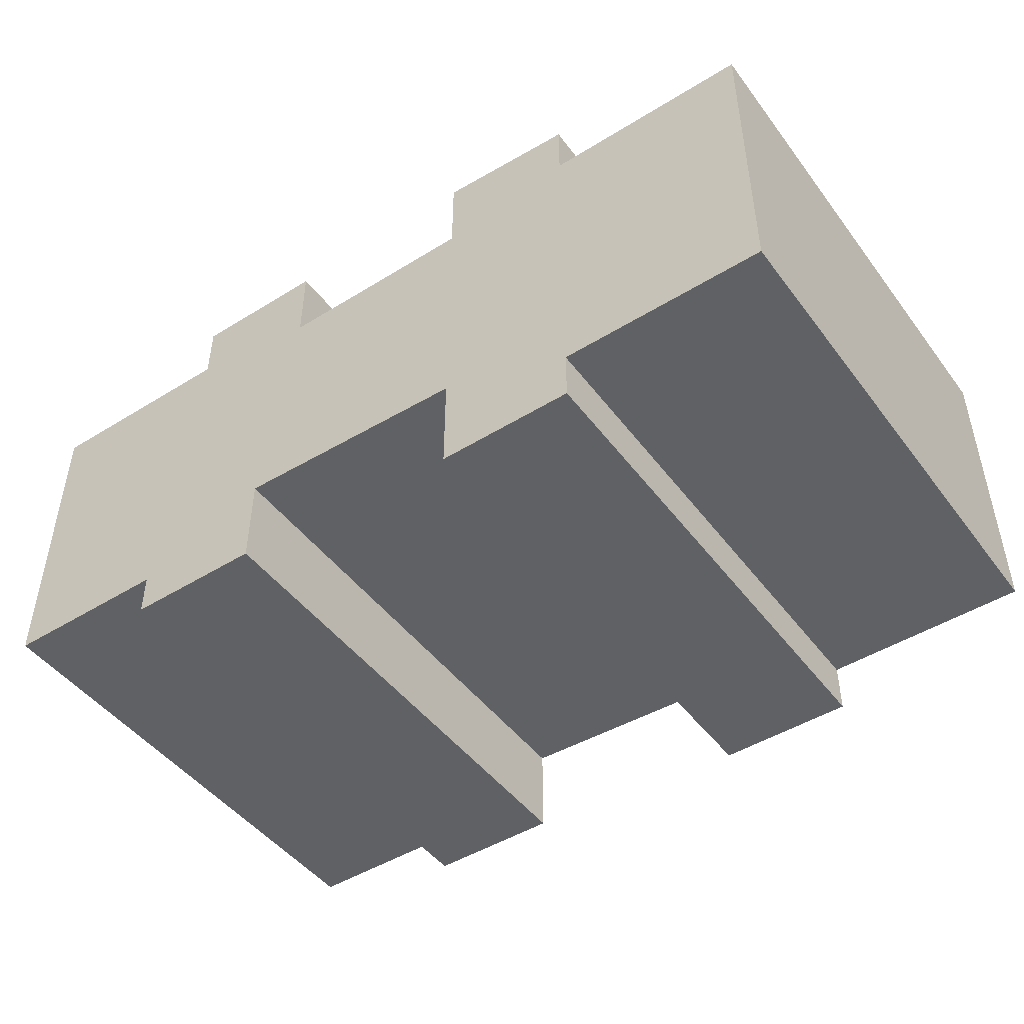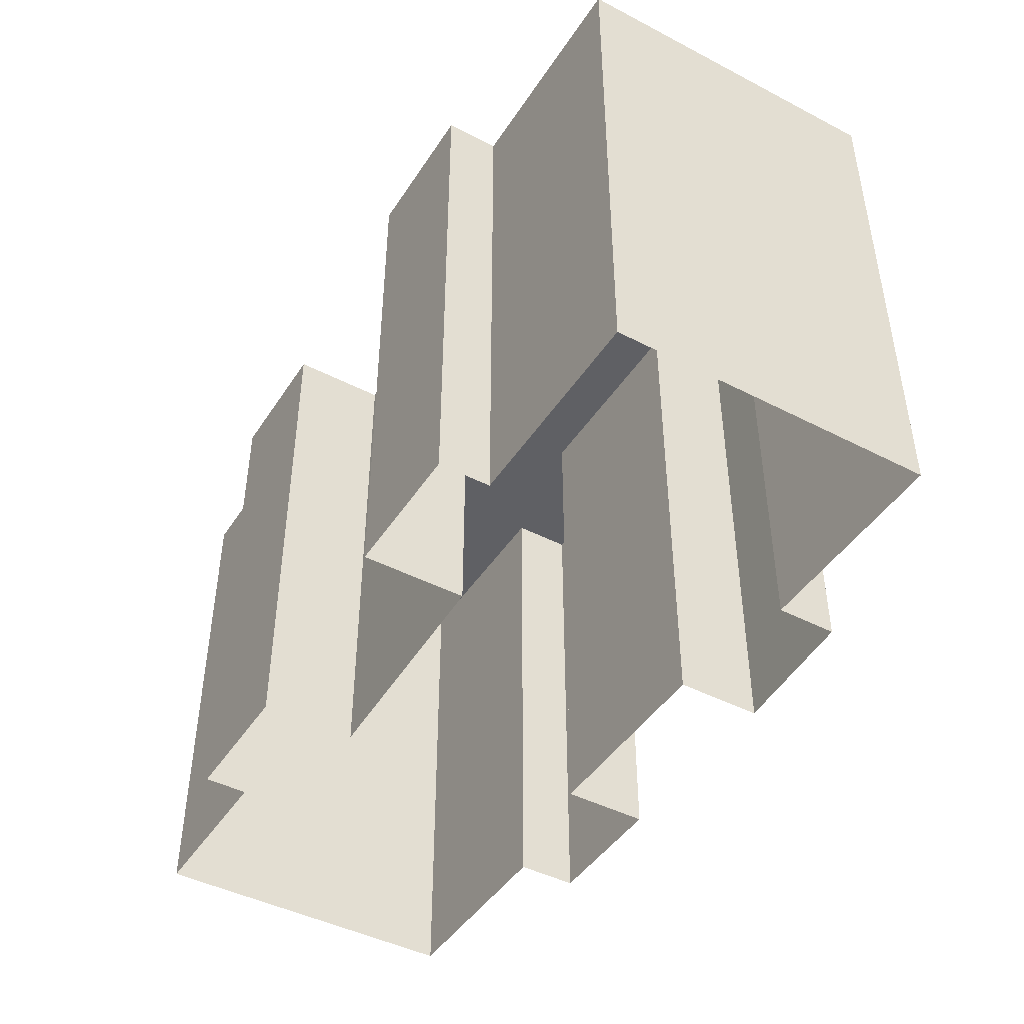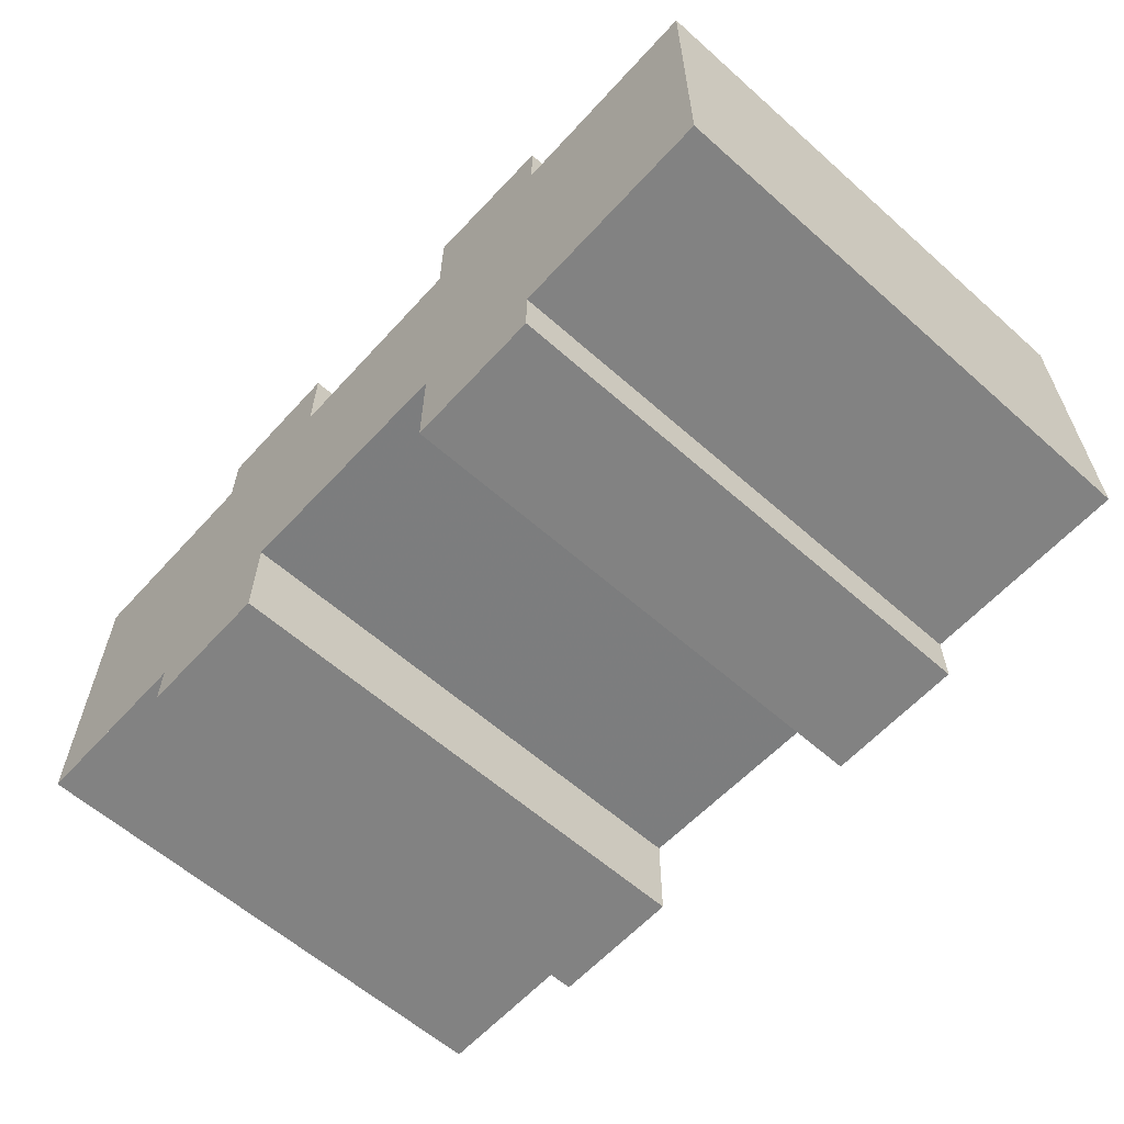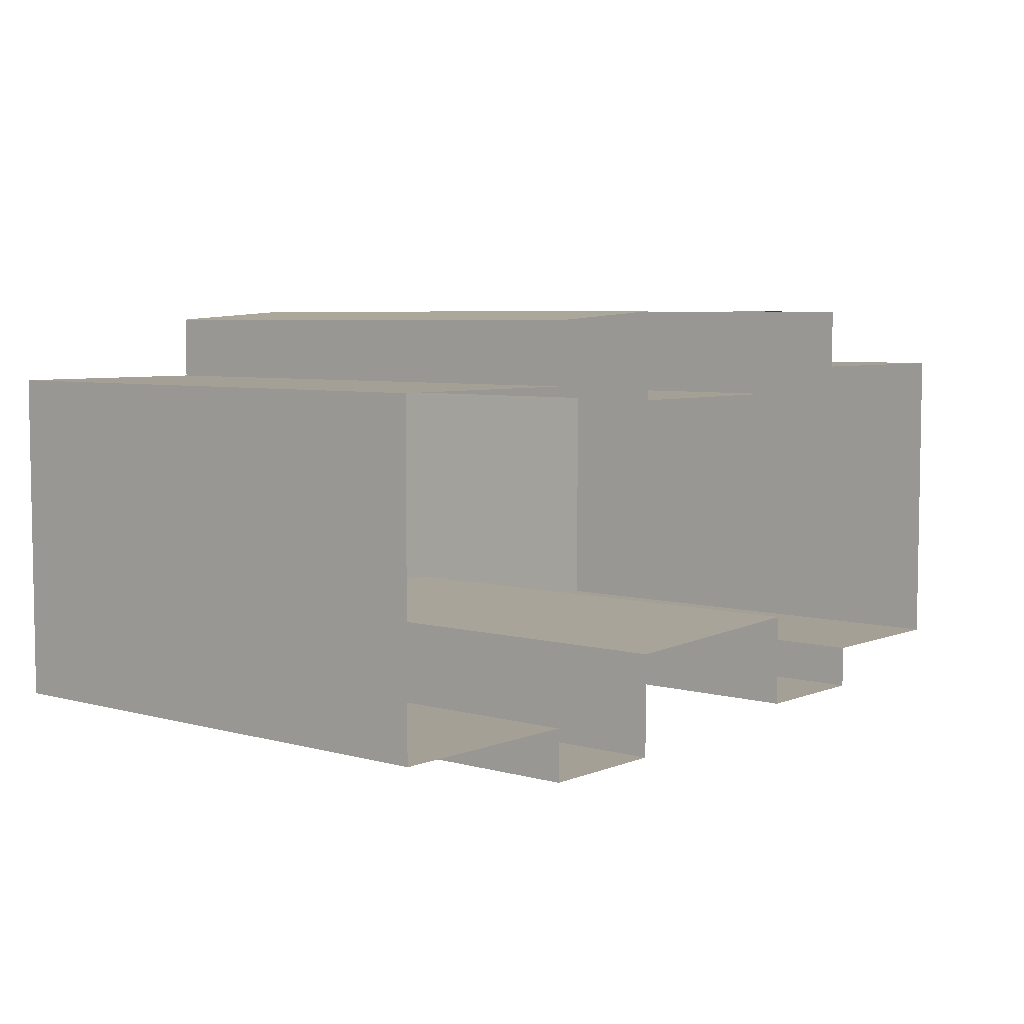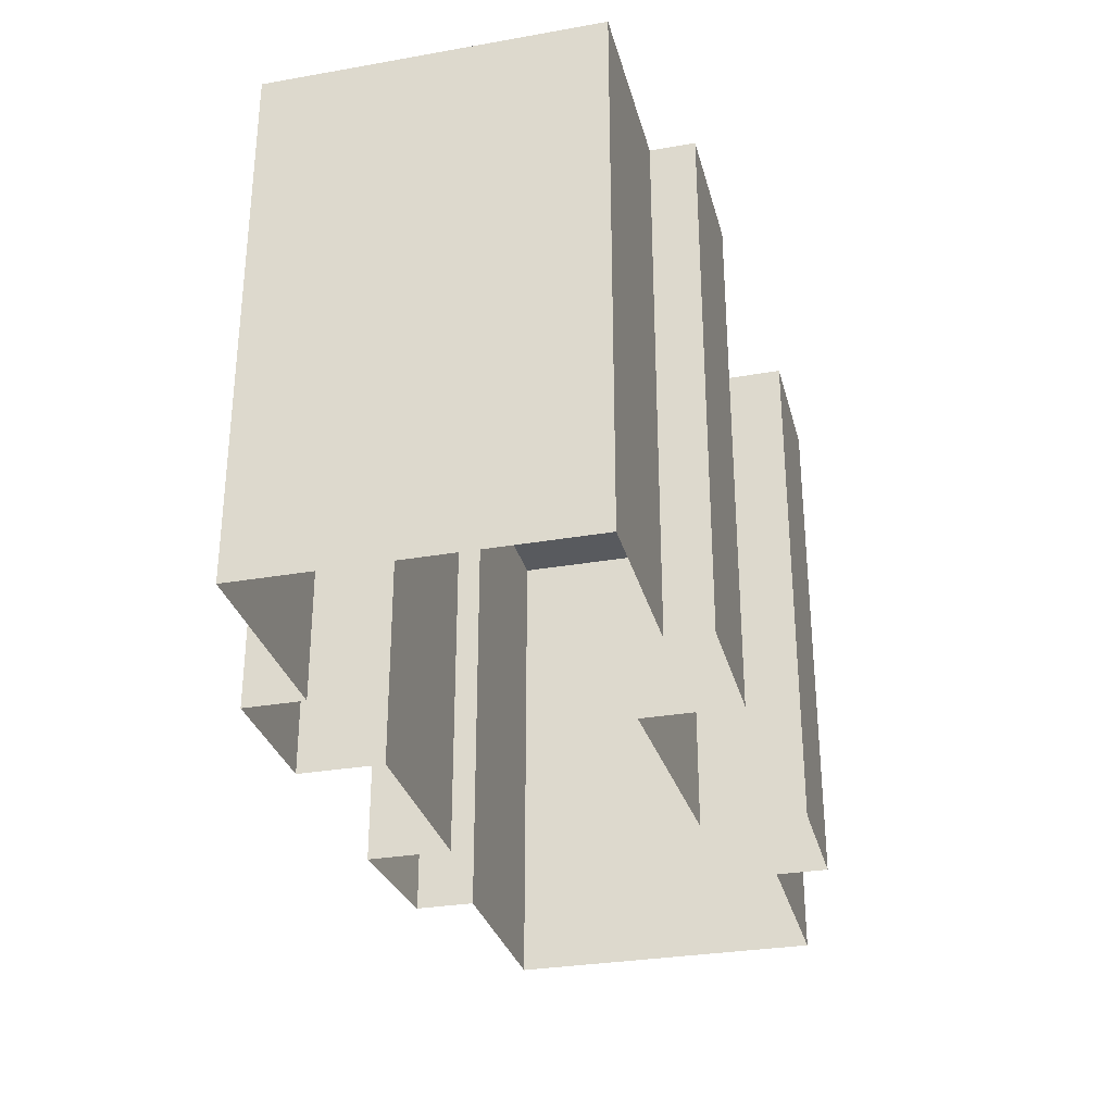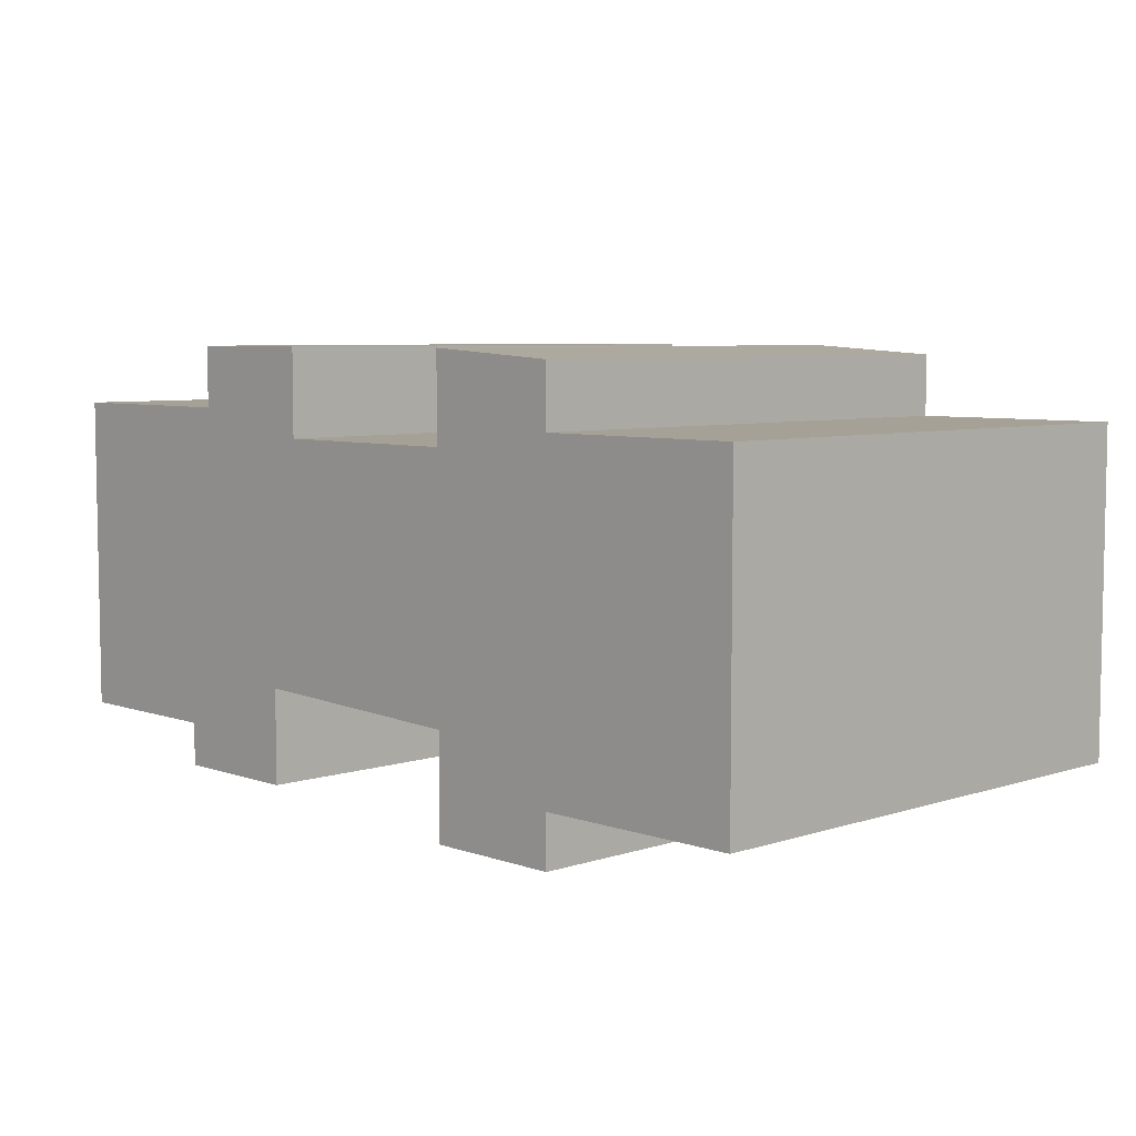
<metadata>
{"format":"obj","ext":"obj","renderer":"f3d","projection":"perspective","resolution":1024,"background":"white","views":[{"elev":-47.1,"azim":-145.0,"up":"+Z"},{"elev":-44.8,"azim":-121.0,"up":"+Y"},{"elev":-60.7,"azim":-132.1,"up":"+Z"},{"elev":5.7,"azim":-50.1,"up":"+Z"},{"elev":-30.6,"azim":104.2,"up":"+Y"},{"elev":6.2,"azim":-134.0,"up":"+Z"}]}
</metadata>
<code>
v 13 0 4.5
v 13 0 -4.75
v 8 0 -4.75
v 8 0 -6
v 4 0 -6
v 4 0 -3.25
v -3 0 -3.5
v -3 0 -6.5
v -7 0 -6.5
v -7 0 -5
v -13 0 -5
v -13 0 4.25
v -7 0 4.25
v -7 0 6
v -3 0 6.25
v -3 0 3.75
v 3 0 3.75
v 3 0 6.25
v 7 0 6.25
v 7 0 4.5
v 13 0 4.5
v 13 15 4.5
v 13 15 -4.75
v 8 15 -4.75
v 8 15 -6
v 4 15 -6
v 4 15 -3.25
v -3 15 -3.5
v -3 15 -6.5
v -7 15 -6.5
v -7 15 -5
v -13 15 -5
v -13 15 4.25
v -7 15 4.25
v -7 15 6
v -3 15 6.25
v -3 15 3.75
v 3 15 3.75
v 3 15 6.25
v 7 15 6.25
v 7 15 4.5
v 13 15 4.5
v 13 15 4.5
v 13 15 -0.125
v 13 15 -4.75
v 10.5 15 -4.75
v 8 15 -4.75
v 8 15 -6
v 6 15 -6
v 4 15 -6
v 4 15 -4.625
v 4 15 -3.25
v 0.5 15 -3.375
v -3 15 -3.5
v -3 15 -5
v -3 15 -6.5
v -5 15 -6.5
v -7 15 -6.5
v -7 15 -5
v -10 15 -5
v -13 15 -5
v -13 15 -0.375
v -13 15 4.25
v -10 15 4.25
v -7 15 4.25
v -7 15 5.125
v -7 15 6
v -5 15 6.125
v -3 15 6.25
v -3 15 5
v -3 15 3.75
v 0 15 3.75
v 3 15 3.75
v 3 15 5
v 3 15 6.25
v 5 15 6.25
v 7 15 6.25
v 7 15 5.375
v 7 15 4.5
v 10 15 4.5
v 11.5 15 4.5
v 9.25 15 -1.086
v 5.945 15 -3.938
v -8.5 15 -0.7416
v -8.5 15 4.25
v -5.531 15 4.688
v 4.781 15 4.375
v 8.5 15 4.5
v 13 15 2.188
v 6.007 15 -0.6679
v -7.75 15 1.754
v 9.25 15 1.757
f 22 1 2
f 2 23 22
f 23 2 3
f 3 24 23
f 24 3 4
f 4 25 24
f 25 4 5
f 5 26 25
f 26 5 6
f 6 27 26
f 27 6 7
f 7 28 27
f 28 7 8
f 8 29 28
f 29 8 9
f 9 30 29
f 30 9 10
f 10 31 30
f 31 10 11
f 11 32 31
f 32 11 12
f 12 33 32
f 33 12 13
f 13 34 33
f 34 13 14
f 14 35 34
f 35 14 15
f 15 36 35
f 36 15 16
f 16 37 36
f 37 16 17
f 17 38 37
f 38 17 18
f 18 39 38
f 39 18 19
f 19 40 39
f 40 19 20
f 20 41 40
f 41 20 21
f 21 42 41
f 42 21 1
f 1 22 42
f 44 45 46
f 47 48 49
f 49 50 51
f 55 56 57
f 54 55 59
f 55 57 59
f 57 58 59
f 60 61 62
f 62 63 64
f 68 69 70
f 53 54 72
f 54 71 72
f 52 53 73
f 72 73 53
f 74 75 76
f 76 77 78
f 44 46 82
f 46 47 82
f 47 49 83
f 49 51 83
f 51 52 83
f 47 83 82
f 59 60 84
f 60 62 84
f 59 84 54
f 65 66 86
f 66 67 86
f 67 68 86
f 68 70 86
f 70 71 86
f 73 74 87
f 74 76 87
f 76 78 87
f 78 79 87
f 43 89 81
f 82 83 90
f 52 90 83
f 52 73 90
f 87 90 73
f 79 90 87
f 62 64 91
f 62 91 84
f 54 91 71
f 54 84 91
f 65 91 85
f 85 91 64
f 71 91 86
f 86 91 65
f 80 92 88
f 80 81 92
f 81 89 92
f 82 92 44
f 44 92 89
f 82 90 92
f 79 88 92
f 90 79 92

</code>
